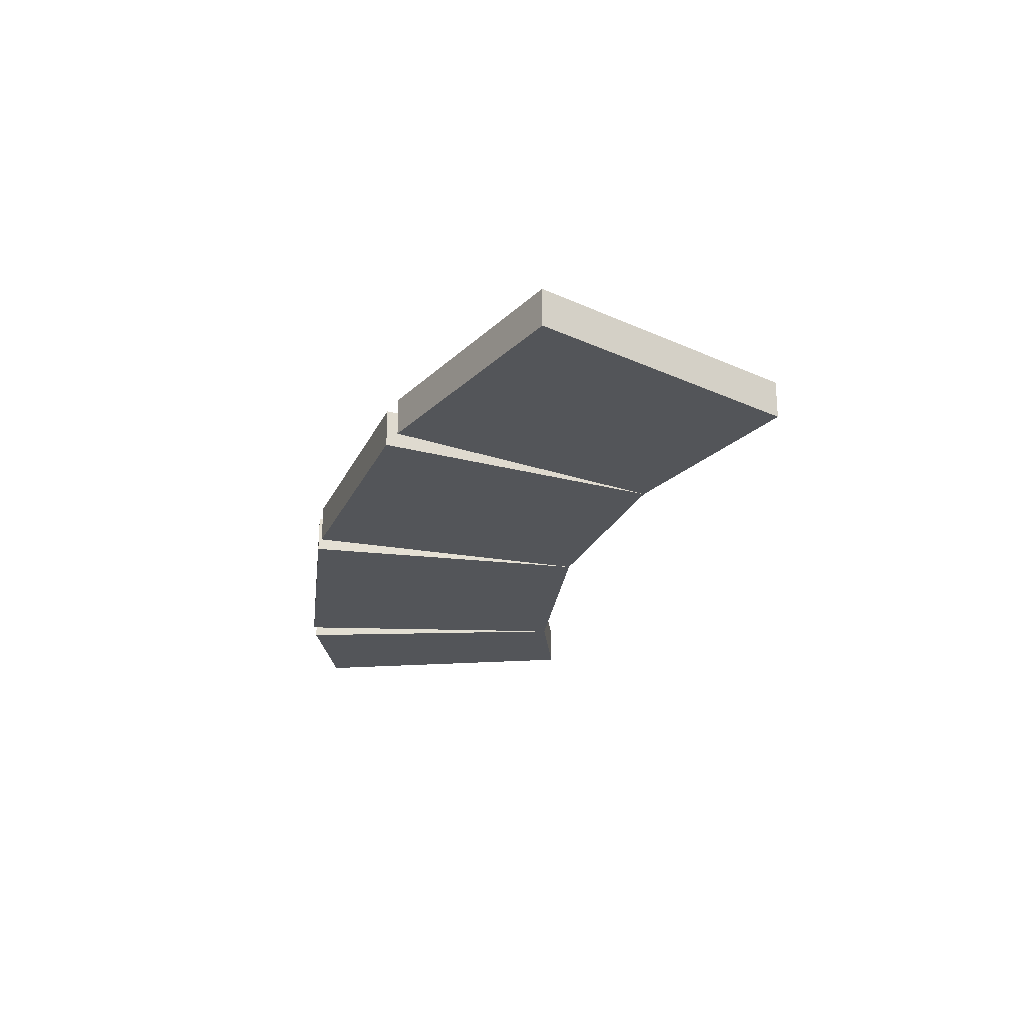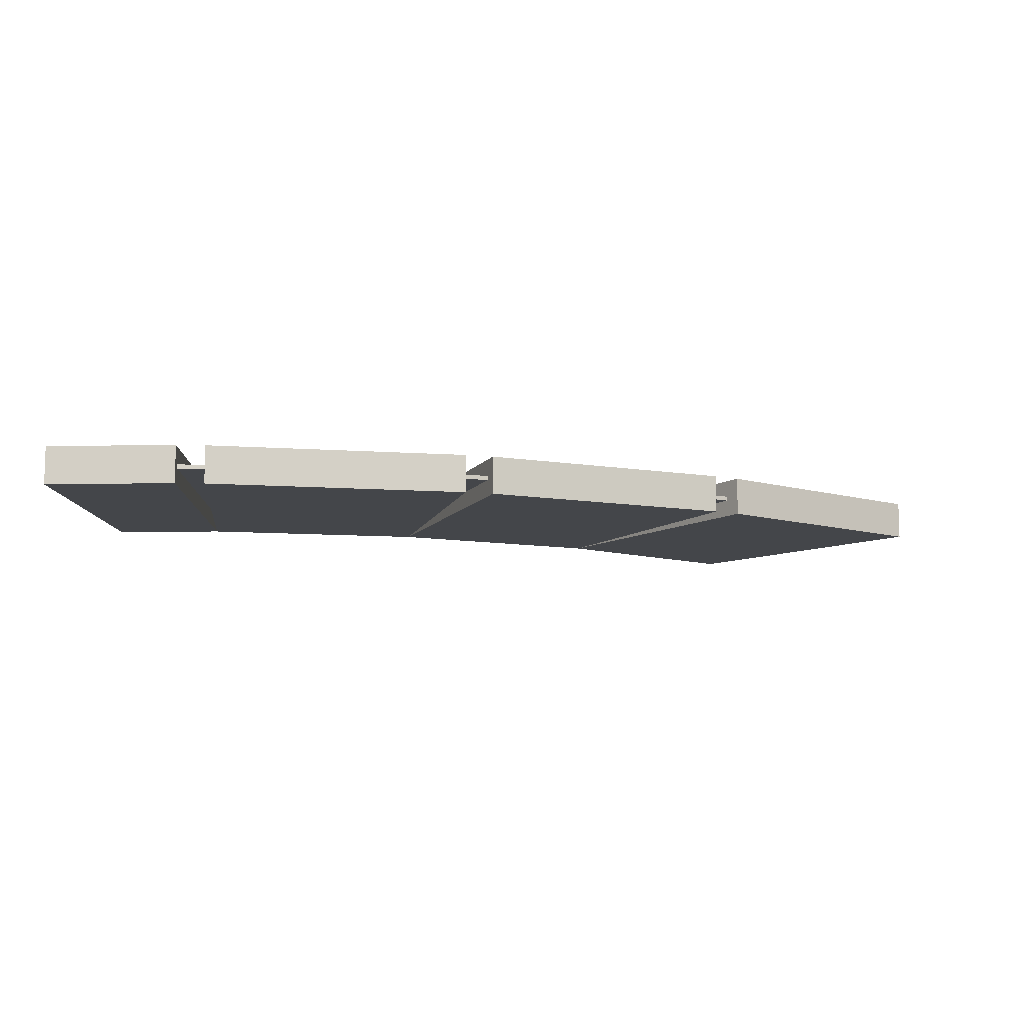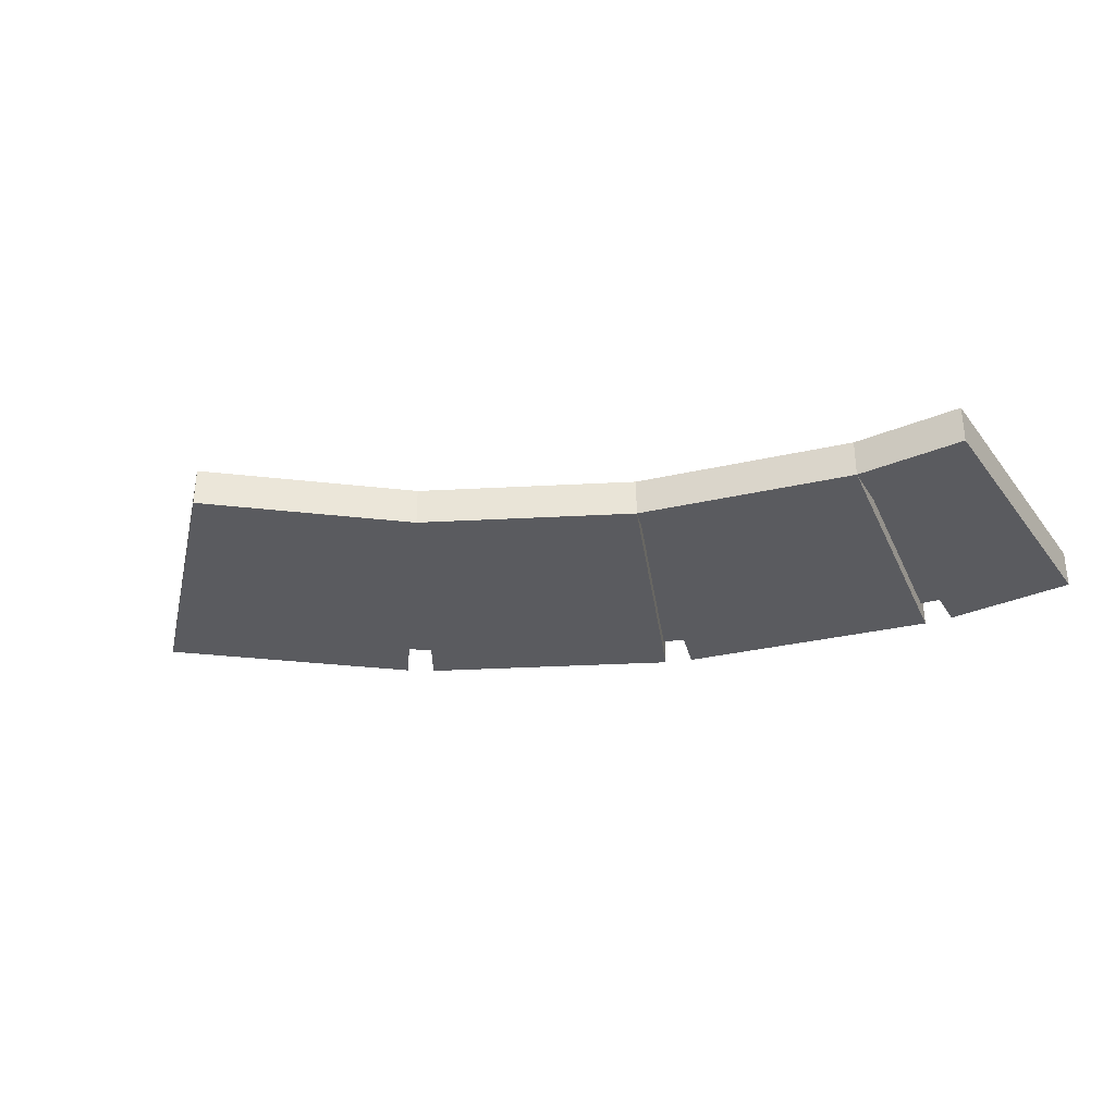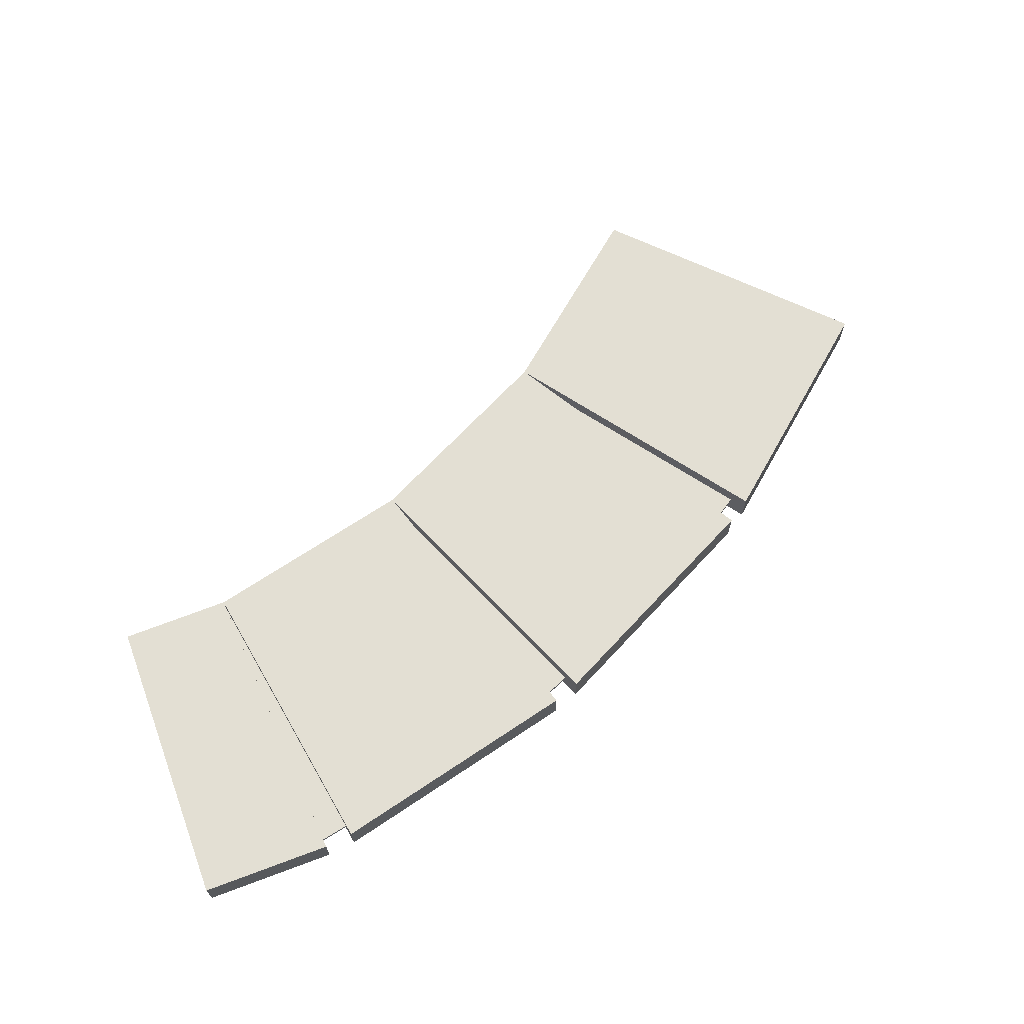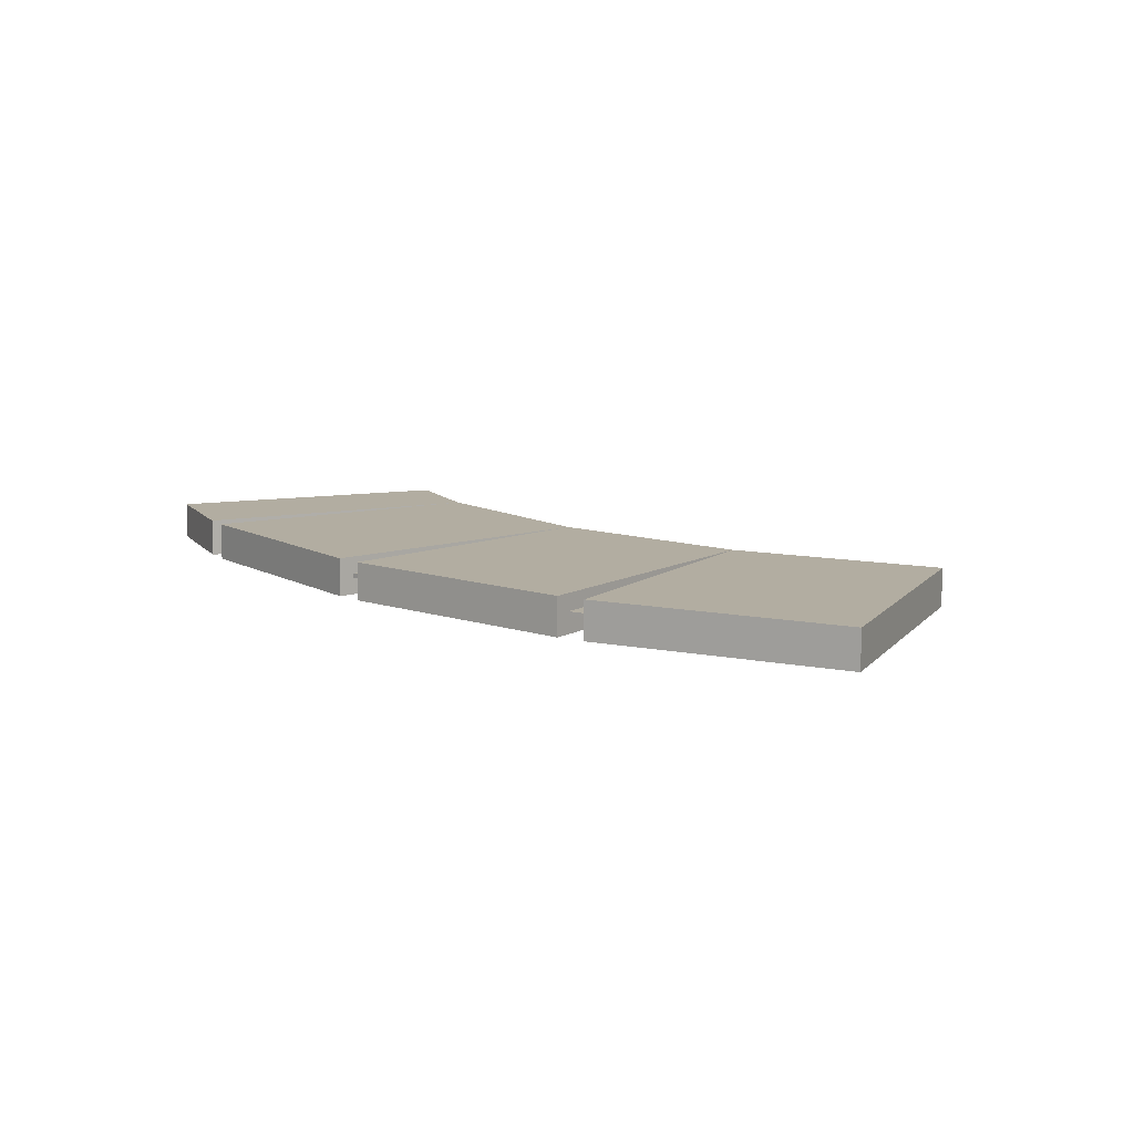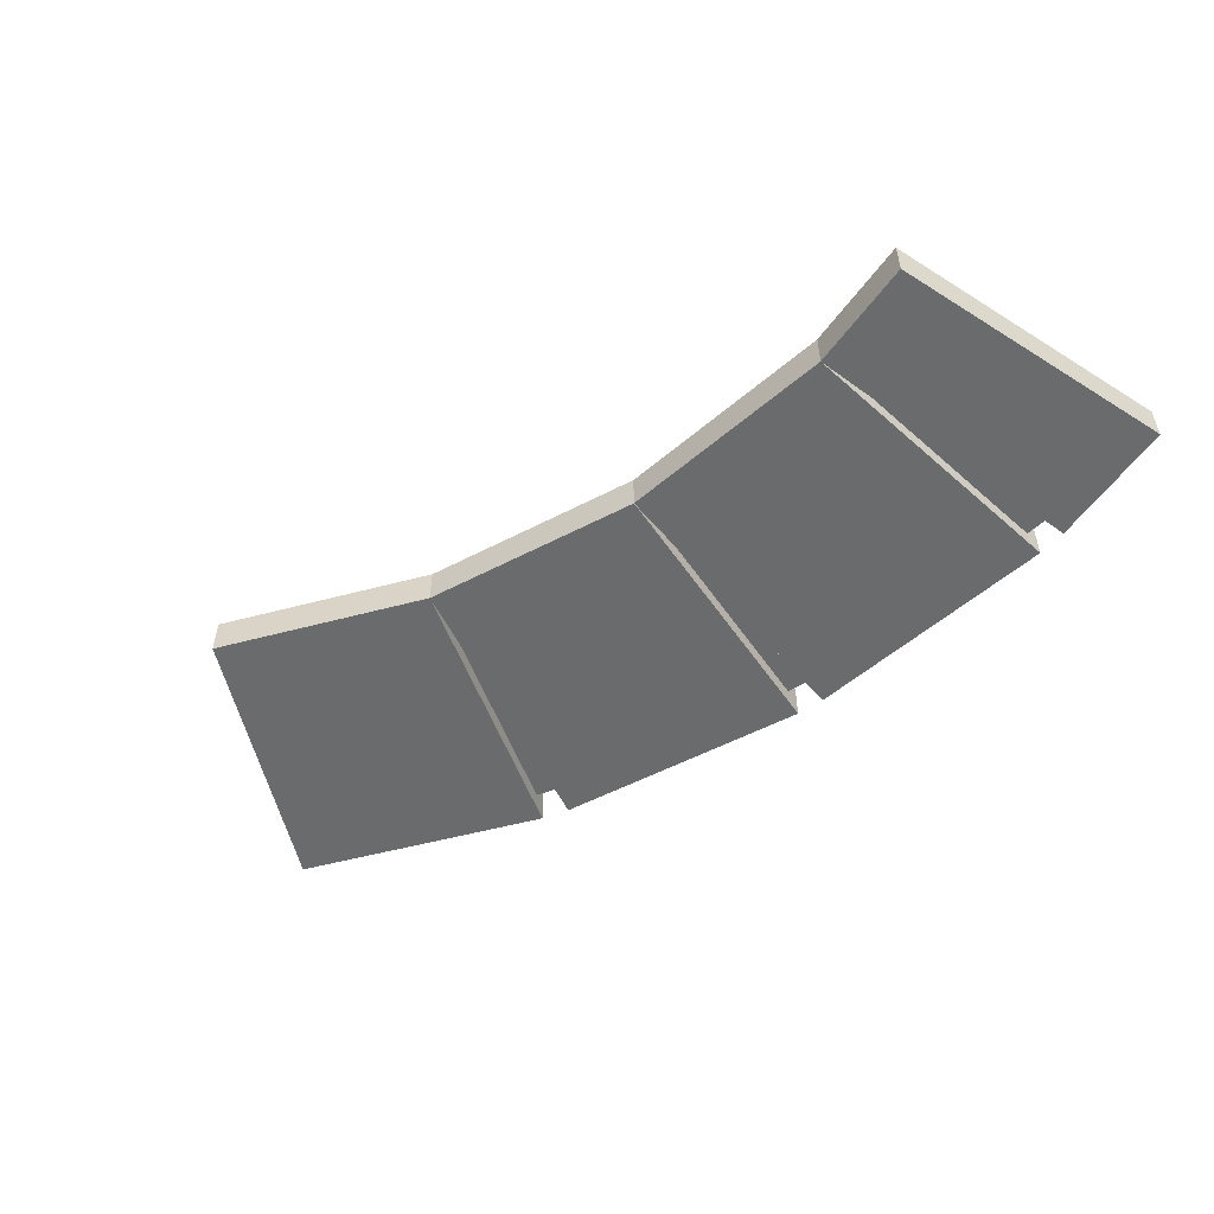
<metadata>
{"format":"obj","ext":"obj","renderer":"f3d","projection":"perspective","resolution":1024,"background":"white","views":[{"elev":-24.2,"azim":-83.4,"up":"+Z"},{"elev":-9.8,"azim":-177.2,"up":"+Z"},{"elev":-33.0,"azim":30.9,"up":"+Z"},{"elev":67.1,"azim":159.4,"up":"+Z"},{"elev":10.5,"azim":-112.8,"up":"+Z"},{"elev":-53.2,"azim":56.0,"up":"+Z"}]}
</metadata>
<code>
o arch_2_right
v 0.7675 0.3076 -0.02813
v 0.3965 0.2197 -0.02813
v 0.3965 0.2197 0.02813
v 0.7675 0.3076 0.02813
v 0.839 -0.1223 0.02813
v 0.5256 -0.1966 0.02813
v 0.5256 -0.1966 -0.02813
v 0.839 -0.1223 -0.02813
v 0.3569 0.2053 -0.02813
v 0.01617 0.03414 -0.02813
v 0.01617 0.03414 0.02813
v 0.3569 0.2053 0.02813
v 0.2378 -0.3411 0.02813
v 0.2378 -0.3411 -0.02813
v -0.01899 0.01101 -0.02813
v -0.3111 -0.2341 -0.02813
v -0.3111 -0.2341 0.02813
v -0.01899 0.01101 0.02813
v -0.008901 -0.5482 0.02813
v -0.008901 -0.5482 -0.02813
v 0.8093 0.3125 0.02813
v 1 0.3125 0.02813
v 1 0.3125 -0.02813
v 0.8093 0.3125 -0.02813
v 1 -0.1205 -0.02813
v 1 -0.1205 0.02813
f 1 2 3 4
f 5 6 7 8
f 9 10 11 12
f 6 13 14 7
f 15 16 17 18
f 13 19 20 14
f 21 22 23 24
f 8 25 26 5
f 16 20 19 17
f 14 13 11 10
f 7 6 3 2
f 8 5 21 24
f 23 22 26 25
f 1 4 5 8
f 9 12 6 7
f 15 18 13 14
f 8 7 2 1
f 4 3 6 5
f 7 14 10 9
f 12 11 13 6
f 14 20 16 15
f 18 17 19 13
f 24 23 25 8
f 5 26 22 21
o arch_2_right_inner
v 0.823 0.2969 -0.003125
v 0.4759 0.2278 -0.003125
v 0.4759 0.2278 0.003125
v 0.823 0.2969 0.003125
v 0.8629 -0.1085 -0.003125
v 0.5941 -0.162 -0.003125
v 0.5941 -0.162 0.003125
v 0.8629 -0.1085 0.003125
v 0.1489 0.09237 -0.003125
v 0.1489 0.09237 0.003125
v 0.3409 -0.2669 -0.003125
v 0.3409 -0.2669 0.003125
v -0.1454 -0.1043 -0.003125
v -0.1454 -0.1043 0.003125
v 0.113 -0.4191 -0.003125
v 0.113 -0.4191 0.003125
v 0.9375 0.2969 -0.003125
v 0.9375 0.2969 0.003125
v 0.9375 -0.1085 -0.003125
v 0.9375 -0.1085 0.003125
f 27 28 29 30
f 31 32 28 27
f 30 29 33 34
f 28 35 36 29
f 32 37 35 28
f 29 36 38 33
f 35 39 40 36
f 37 41 39 35
f 36 40 42 38
f 43 27 30 44
f 45 31 27 43
f 44 30 34 46

</code>
